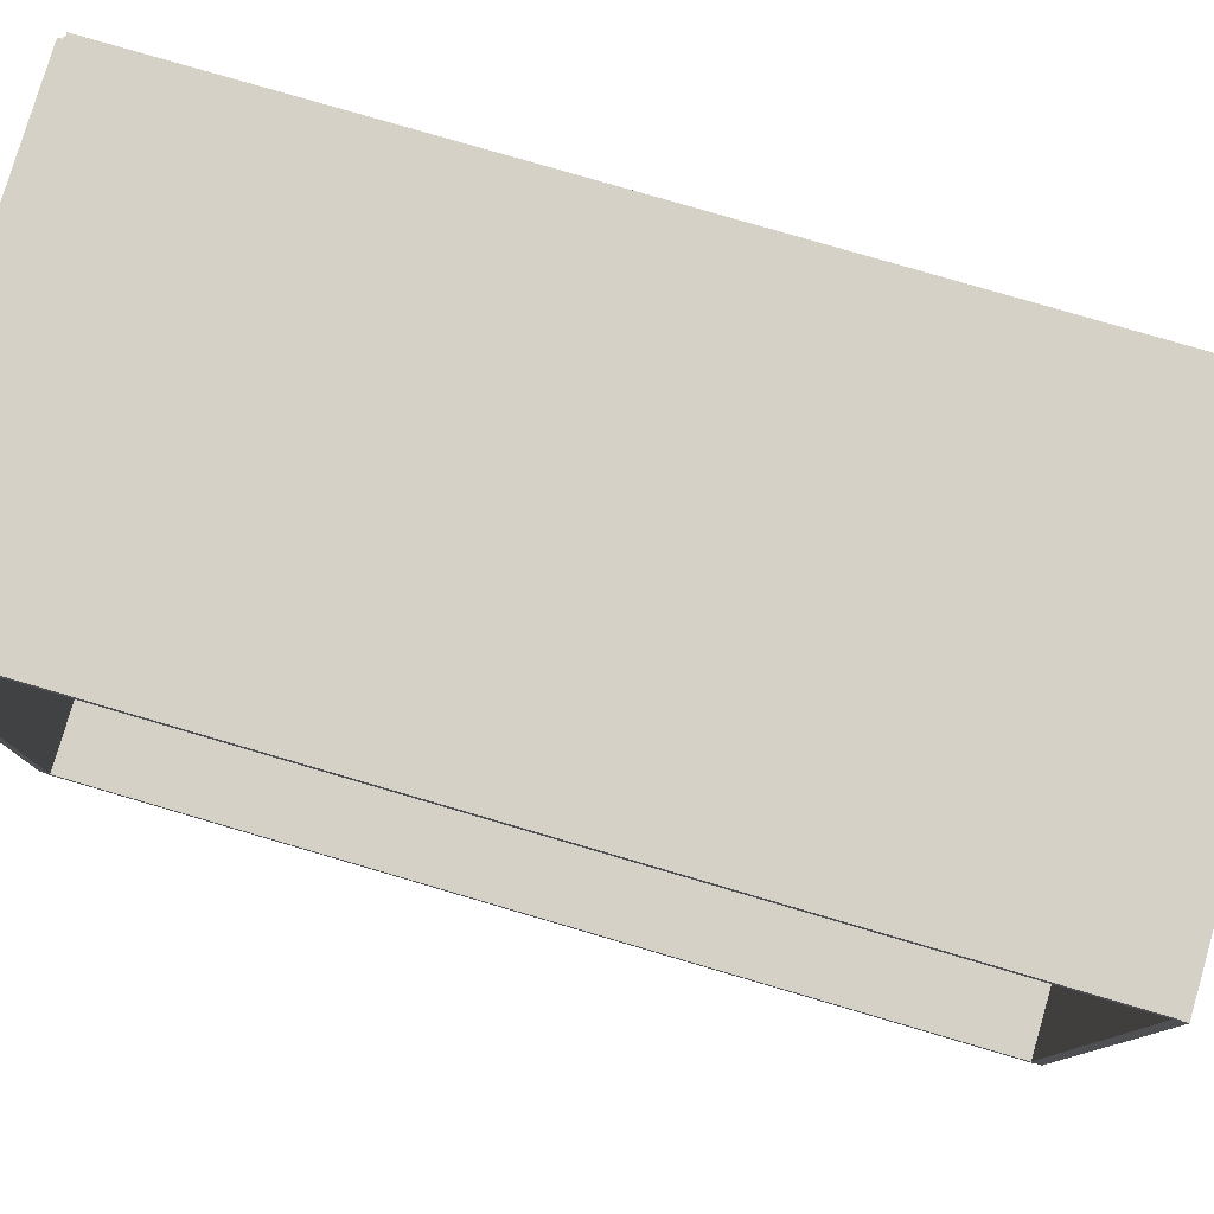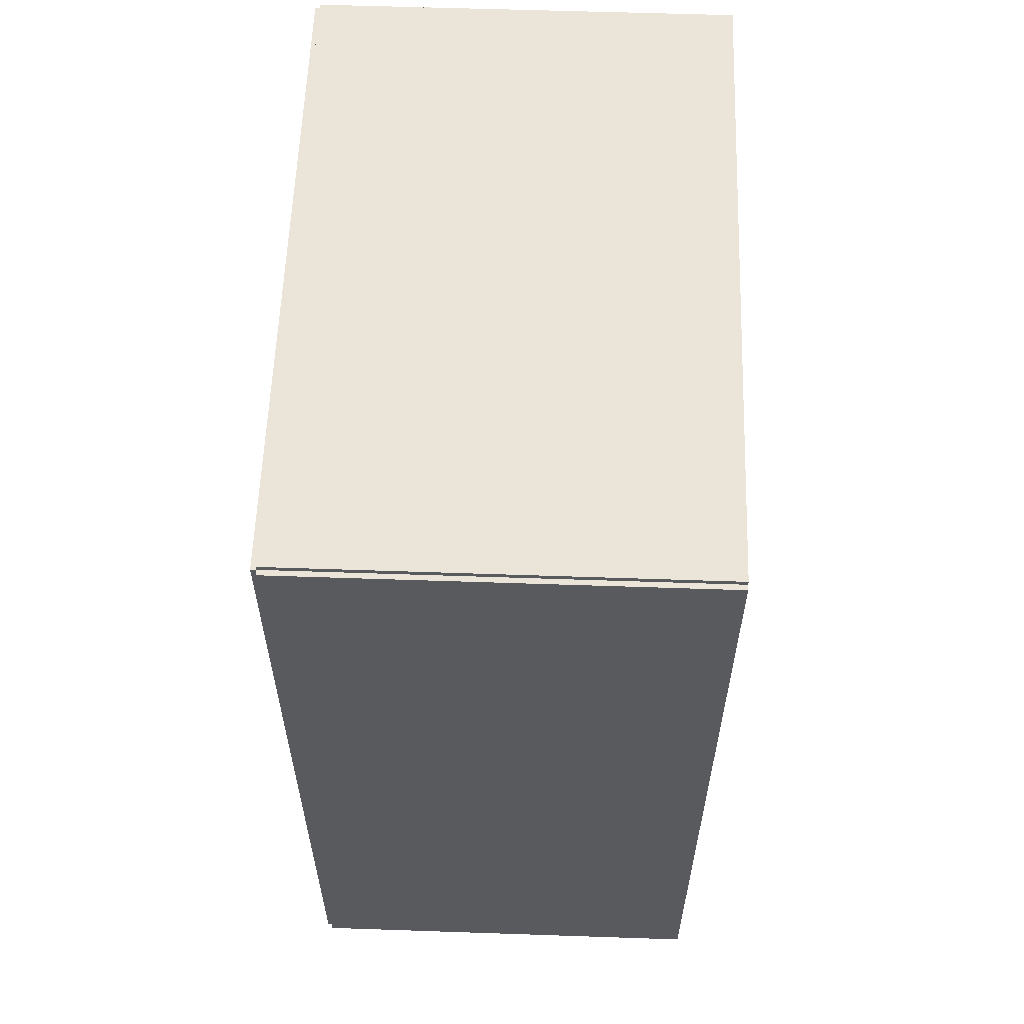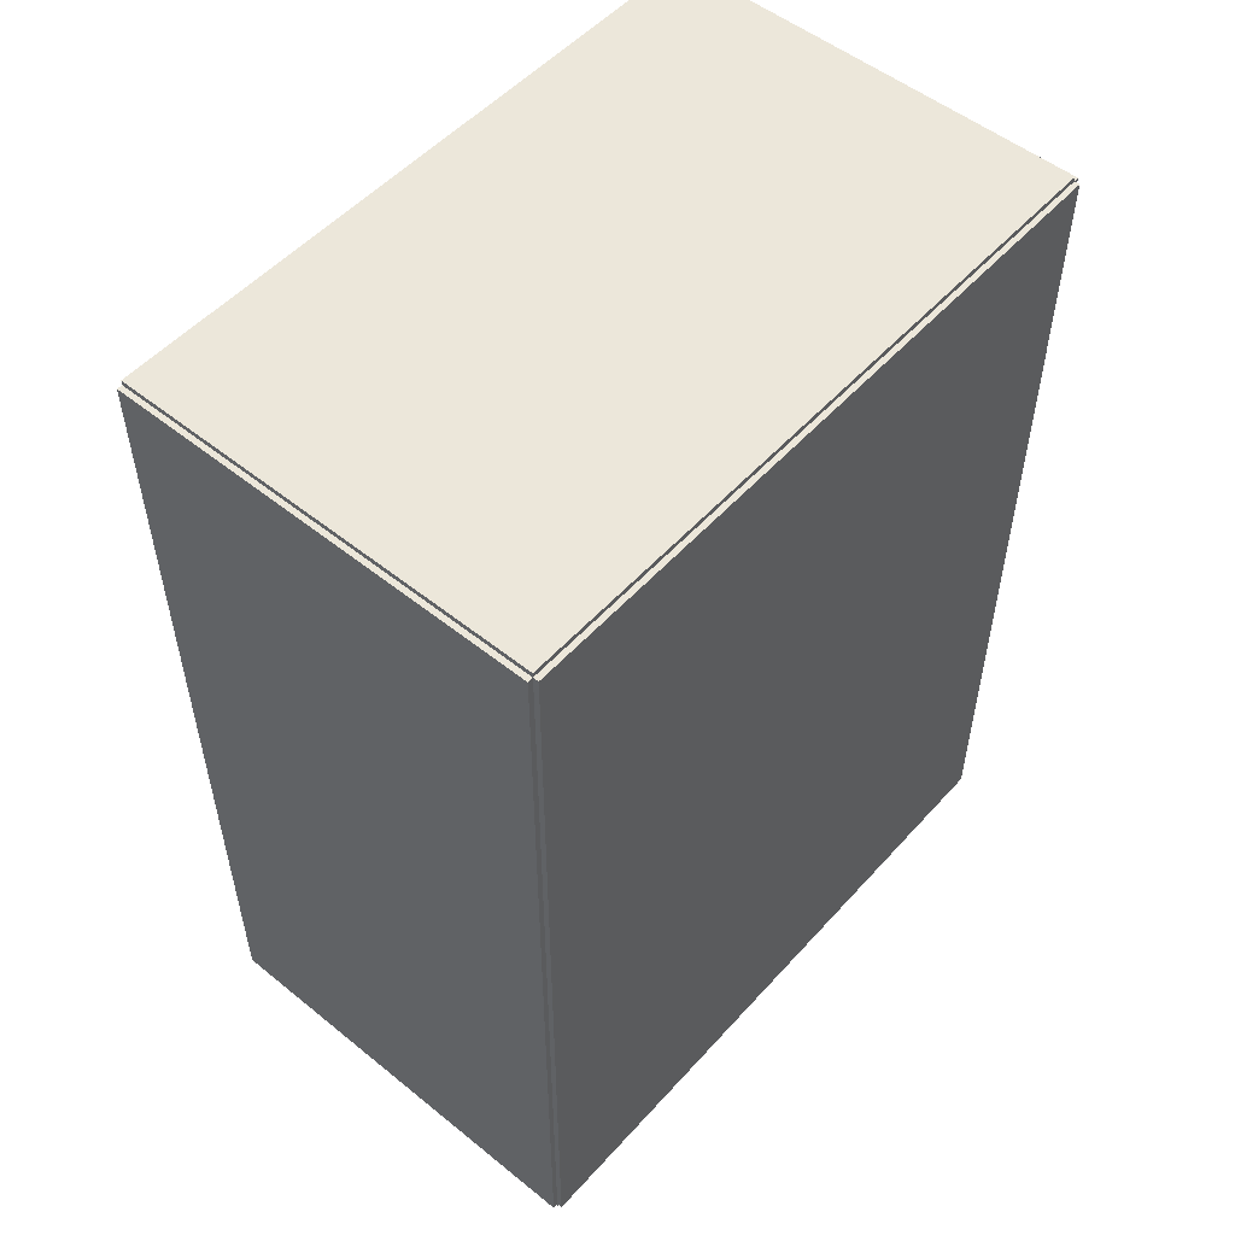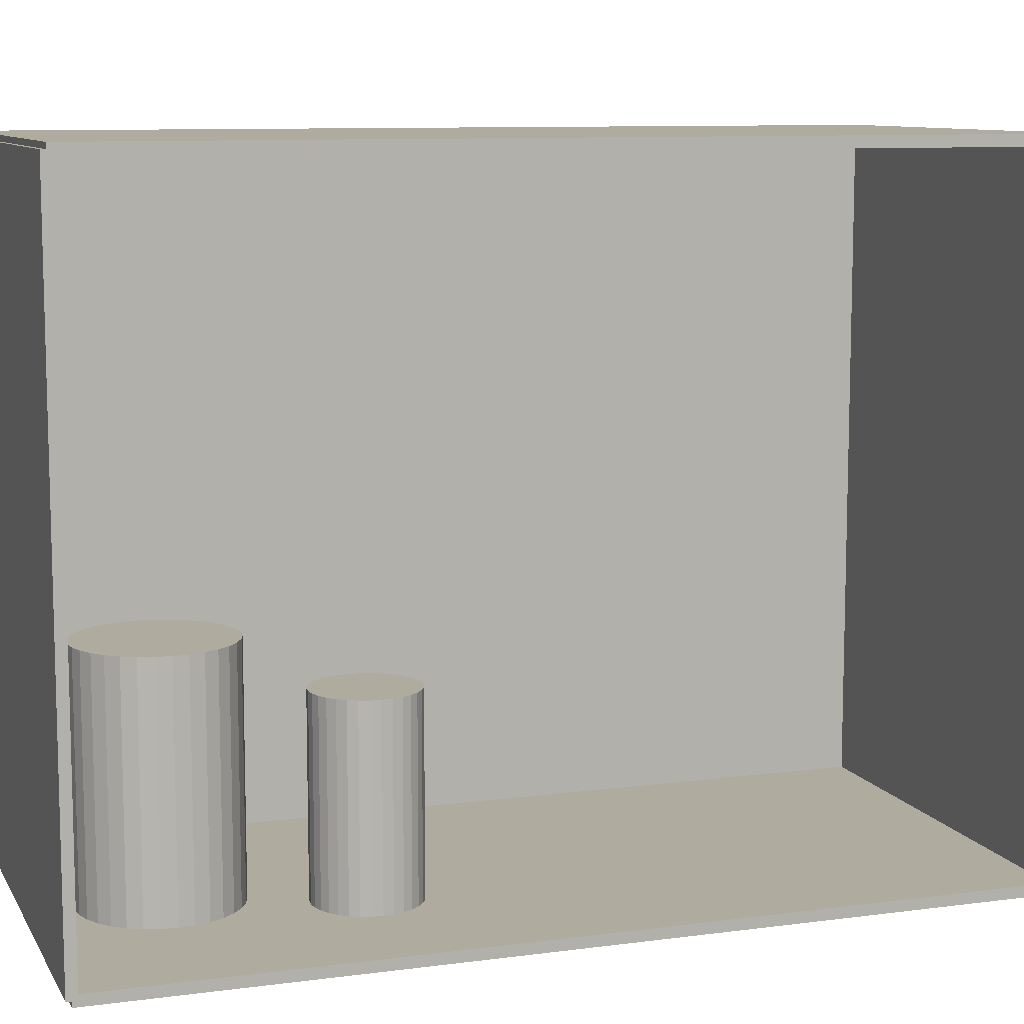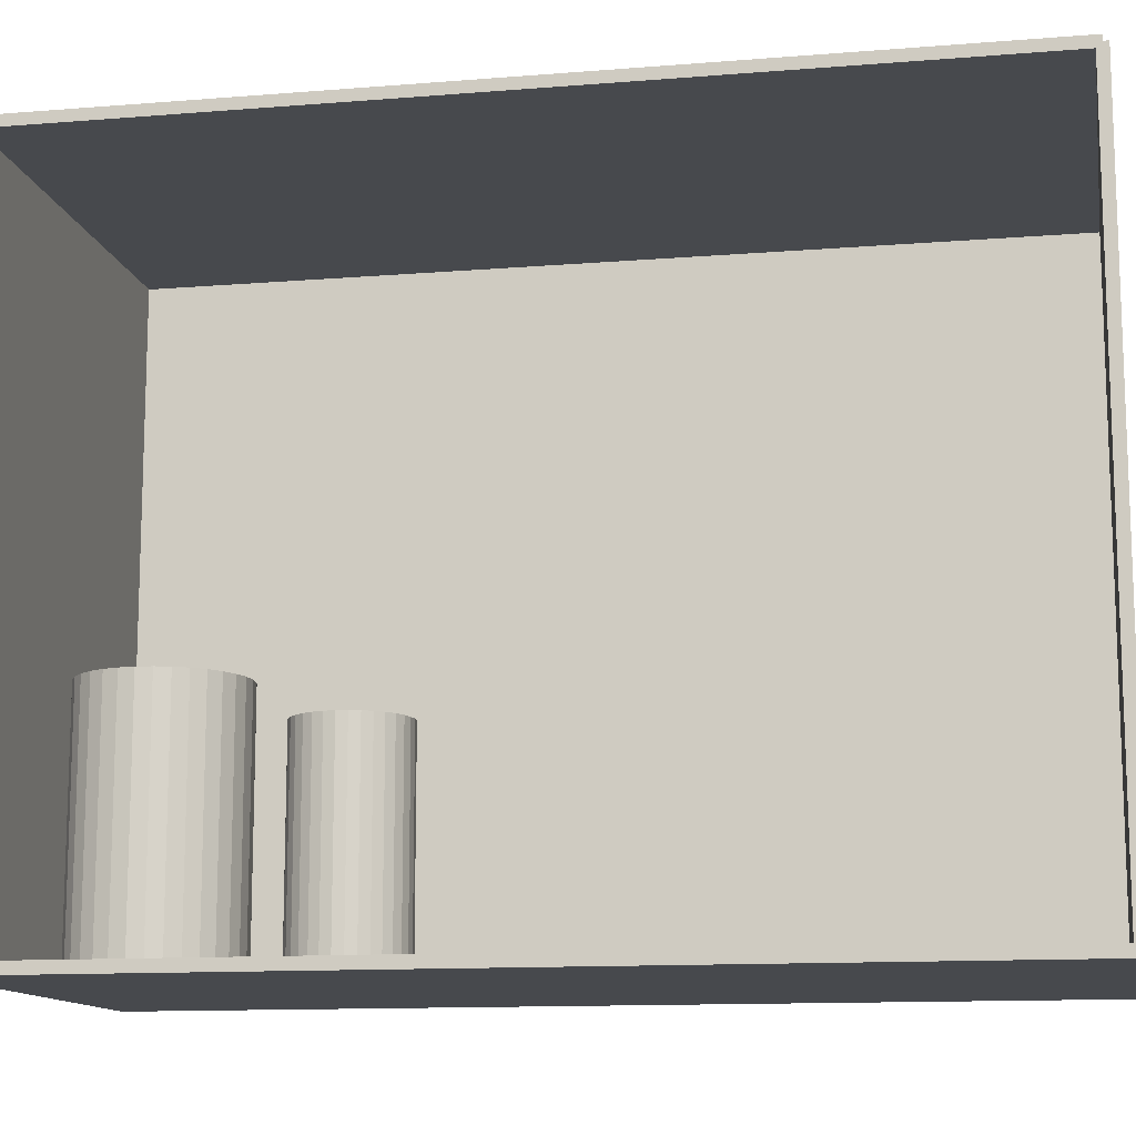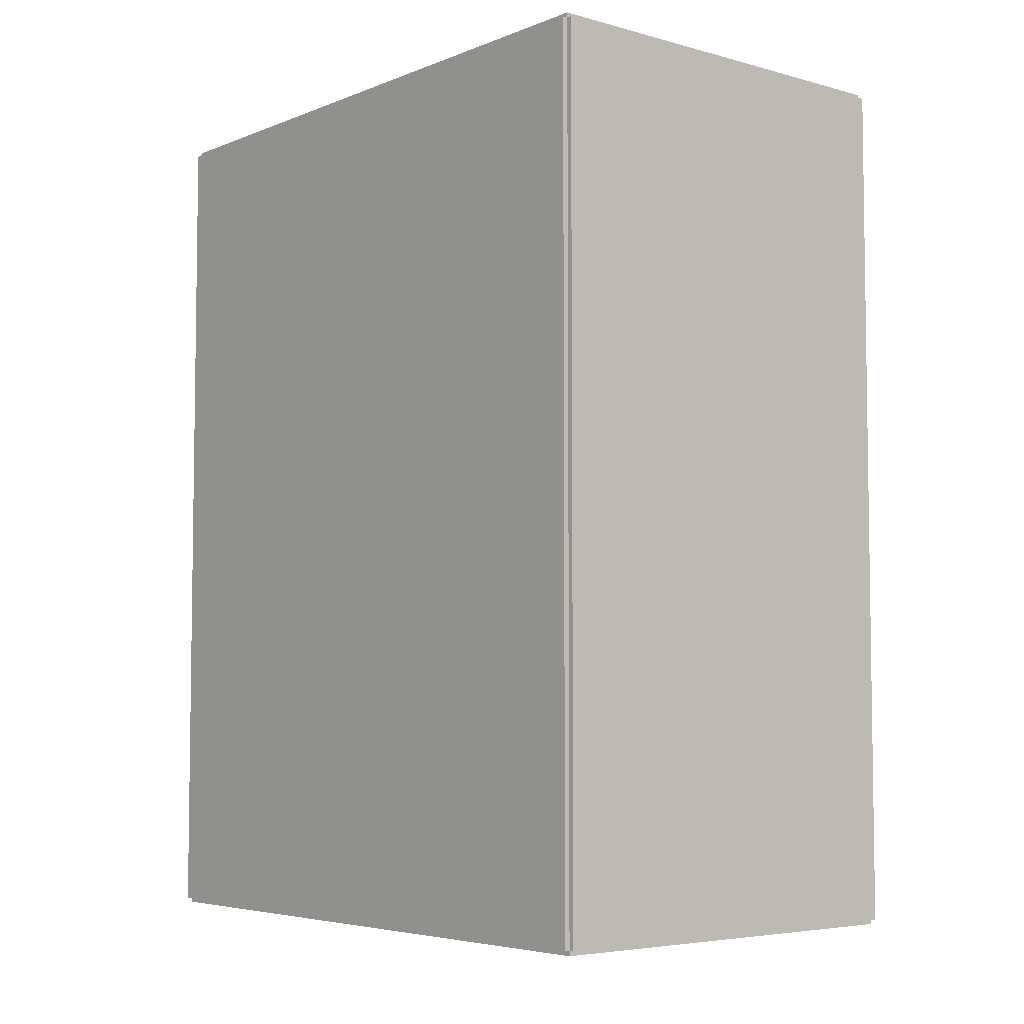
<metadata>
{"format":"obj","ext":"obj","renderer":"f3d","projection":"perspective","resolution":1024,"background":"white","views":[{"elev":79.2,"azim":106.3,"up":"+Z"},{"elev":58.8,"azim":2.0,"up":"+Y"},{"elev":52.7,"azim":-139.2,"up":"+Y"},{"elev":9.6,"azim":71.0,"up":"+Z"},{"elev":-12.4,"azim":100.7,"up":"+Z"},{"elev":-5.2,"azim":-39.9,"up":"+Y"}]}
</metadata>
<code>
v -0.08955 -0.1863 -0.002273
v -0.08955 -0.1863 0.002273
v -0.08955 0.1863 -0.002273
v -0.08955 0.1863 0.002273
v 0.08955 -0.1863 -0.002273
v 0.08955 -0.1863 0.002273
v 0.08955 0.1863 -0.002273
v 0.08955 0.1863 0.002273
v -0.08727 -0.1863 0
v -0.09182 -0.1863 0
v -0.08727 0.1863 0
v -0.09182 0.1863 0
v -0.08727 -0.1863 0.2812
v -0.09182 -0.1863 0.2812
v -0.08727 0.1863 0.2812
v -0.09182 0.1863 0.2812
v -0.08955 0.1841 0.2812
v -0.08955 0.1884 0.2812
v -0.08955 0.1841 0
v -0.08955 0.1884 0
v 0.08955 0.1841 0.2812
v 0.08955 0.1884 0.2812
v 0.08955 0.1841 0
v 0.08955 0.1884 0
v -0.08955 -0.1841 0
v -0.08955 -0.1884 0
v -0.08955 -0.1841 0.2812
v -0.08955 -0.1884 0.2812
v 0.08955 -0.1841 0
v 0.08955 -0.1884 0
v 0.08955 -0.1841 0.2812
v 0.08955 -0.1884 0.2812
v -0.08955 -0.1863 0.279
v -0.08955 -0.1863 0.2835
v -0.08955 0.1863 0.279
v -0.08955 0.1863 0.2835
v 0.08955 -0.1863 0.279
v 0.08955 -0.1863 0.2835
v 0.08955 0.1863 0.279
v 0.08955 0.1863 0.2835
v 0.008237 -0.1399 0.004546
v 0.0399 -0.1399 0.004546
v 0.0399 -0.1399 0.1037
v 0.008237 -0.1399 0.1037
v 0.03929 -0.1337 0.004546
v 0.03929 -0.1337 0.1037
v 0.03749 -0.1278 0.004546
v 0.03749 -0.1278 0.1037
v 0.03456 -0.1223 0.004546
v 0.03456 -0.1223 0.1037
v 0.03063 -0.1175 0.004546
v 0.03063 -0.1175 0.1037
v 0.02583 -0.1136 0.004546
v 0.02583 -0.1136 0.1037
v 0.02035 -0.1106 0.004546
v 0.02035 -0.1106 0.1037
v 0.01441 -0.1088 0.004546
v 0.01441 -0.1088 0.1037
v 0.008237 -0.1082 0.004546
v 0.008237 -0.1082 0.1037
v 0.00206 -0.1088 0.004546
v 0.00206 -0.1088 0.1037
v -0.00388 -0.1106 0.004546
v -0.00388 -0.1106 0.1037
v -0.009354 -0.1136 0.004546
v -0.009354 -0.1136 0.1037
v -0.01415 -0.1175 0.004546
v -0.01415 -0.1175 0.1037
v -0.01809 -0.1223 0.004546
v -0.01809 -0.1223 0.1037
v -0.02102 -0.1278 0.004546
v -0.02102 -0.1278 0.1037
v -0.02282 -0.1337 0.004546
v -0.02282 -0.1337 0.1037
v -0.02343 -0.1399 0.004546
v -0.02343 -0.1399 0.1037
v -0.02282 -0.1461 0.004546
v -0.02282 -0.1461 0.1037
v -0.02102 -0.152 0.004546
v -0.02102 -0.152 0.1037
v -0.01809 -0.1575 0.004546
v -0.01809 -0.1575 0.1037
v -0.01415 -0.1623 0.004546
v -0.01415 -0.1623 0.1037
v -0.009354 -0.1662 0.004546
v -0.009354 -0.1662 0.1037
v -0.00388 -0.1692 0.004546
v -0.00388 -0.1692 0.1037
v 0.00206 -0.171 0.004546
v 0.00206 -0.171 0.1037
v 0.008237 -0.1716 0.004546
v 0.008237 -0.1716 0.1037
v 0.01441 -0.171 0.004546
v 0.01441 -0.171 0.1037
v 0.02035 -0.1692 0.004546
v 0.02035 -0.1692 0.1037
v 0.02583 -0.1662 0.004546
v 0.02583 -0.1662 0.1037
v 0.03063 -0.1623 0.004546
v 0.03063 -0.1623 0.1037
v 0.03456 -0.1575 0.004546
v 0.03456 -0.1575 0.1037
v 0.03749 -0.152 0.004546
v 0.03749 -0.152 0.1037
v 0.03929 -0.1461 0.004546
v 0.03929 -0.1461 0.1037
v 0.02963 -0.0671 0.004546
v 0.0511 -0.0671 0.004546
v 0.0511 -0.0671 0.08476
v 0.02963 -0.0671 0.08476
v 0.05069 -0.06291 0.004546
v 0.05069 -0.06291 0.08476
v 0.04947 -0.05889 0.004546
v 0.04947 -0.05889 0.08476
v 0.04748 -0.05517 0.004546
v 0.04748 -0.05517 0.08476
v 0.04481 -0.05192 0.004546
v 0.04481 -0.05192 0.08476
v 0.04156 -0.04925 0.004546
v 0.04156 -0.04925 0.08476
v 0.03785 -0.04727 0.004546
v 0.03785 -0.04727 0.08476
v 0.03382 -0.04604 0.004546
v 0.03382 -0.04604 0.08476
v 0.02963 -0.04563 0.004546
v 0.02963 -0.04563 0.08476
v 0.02544 -0.04604 0.004546
v 0.02544 -0.04604 0.08476
v 0.02141 -0.04727 0.004546
v 0.02141 -0.04727 0.08476
v 0.0177 -0.04925 0.004546
v 0.0177 -0.04925 0.08476
v 0.01445 -0.05192 0.004546
v 0.01445 -0.05192 0.08476
v 0.01178 -0.05517 0.004546
v 0.01178 -0.05517 0.08476
v 0.009791 -0.05889 0.004546
v 0.009791 -0.05889 0.08476
v 0.008569 -0.06291 0.004546
v 0.008569 -0.06291 0.08476
v 0.008156 -0.0671 0.004546
v 0.008156 -0.0671 0.08476
v 0.008569 -0.07129 0.004546
v 0.008569 -0.07129 0.08476
v 0.009791 -0.07532 0.004546
v 0.009791 -0.07532 0.08476
v 0.01178 -0.07903 0.004546
v 0.01178 -0.07903 0.08476
v 0.01445 -0.08229 0.004546
v 0.01445 -0.08229 0.08476
v 0.0177 -0.08496 0.004546
v 0.0177 -0.08496 0.08476
v 0.02141 -0.08694 0.004546
v 0.02141 -0.08694 0.08476
v 0.02544 -0.08816 0.004546
v 0.02544 -0.08816 0.08476
v 0.02963 -0.08858 0.004546
v 0.02963 -0.08858 0.08476
v 0.03382 -0.08816 0.004546
v 0.03382 -0.08816 0.08476
v 0.03785 -0.08694 0.004546
v 0.03785 -0.08694 0.08476
v 0.04156 -0.08496 0.004546
v 0.04156 -0.08496 0.08476
v 0.04481 -0.08229 0.004546
v 0.04481 -0.08229 0.08476
v 0.04748 -0.07903 0.004546
v 0.04748 -0.07903 0.08476
v 0.04947 -0.07532 0.004546
v 0.04947 -0.07532 0.08476
v 0.05069 -0.07129 0.004546
v 0.05069 -0.07129 0.08476
f 2 4 1
f 5 2 1
f 1 4 3
f 3 5 1
f 2 8 4
f 6 2 5
f 6 8 2
f 4 8 3
f 7 5 3
f 3 8 7
f 7 6 5
f 8 6 7
f 10 12 9
f 13 10 9
f 9 12 11
f 11 13 9
f 10 16 12
f 14 10 13
f 14 16 10
f 12 16 11
f 15 13 11
f 11 16 15
f 15 14 13
f 16 14 15
f 18 20 17
f 21 18 17
f 17 20 19
f 19 21 17
f 18 24 20
f 22 18 21
f 22 24 18
f 20 24 19
f 23 21 19
f 19 24 23
f 23 22 21
f 24 22 23
f 26 28 25
f 29 26 25
f 25 28 27
f 27 29 25
f 26 32 28
f 30 26 29
f 30 32 26
f 28 32 27
f 31 29 27
f 27 32 31
f 31 30 29
f 32 30 31
f 34 36 33
f 37 34 33
f 33 36 35
f 35 37 33
f 34 40 36
f 38 34 37
f 38 40 34
f 36 40 35
f 39 37 35
f 35 40 39
f 39 38 37
f 40 38 39
f 42 41 45
f 42 45 43
f 43 45 46
f 43 46 44
f 45 41 47
f 45 47 46
f 46 47 48
f 46 48 44
f 47 41 49
f 47 49 48
f 48 49 50
f 48 50 44
f 49 41 51
f 49 51 50
f 50 51 52
f 50 52 44
f 51 41 53
f 51 53 52
f 52 53 54
f 52 54 44
f 53 41 55
f 53 55 54
f 54 55 56
f 54 56 44
f 55 41 57
f 55 57 56
f 56 57 58
f 56 58 44
f 57 41 59
f 57 59 58
f 58 59 60
f 58 60 44
f 59 41 61
f 59 61 60
f 60 61 62
f 60 62 44
f 61 41 63
f 61 63 62
f 62 63 64
f 62 64 44
f 63 41 65
f 63 65 64
f 64 65 66
f 64 66 44
f 65 41 67
f 65 67 66
f 66 67 68
f 66 68 44
f 67 41 69
f 67 69 68
f 68 69 70
f 68 70 44
f 69 41 71
f 69 71 70
f 70 71 72
f 70 72 44
f 71 41 73
f 71 73 72
f 72 73 74
f 72 74 44
f 73 41 75
f 73 75 74
f 74 75 76
f 74 76 44
f 75 41 77
f 75 77 76
f 76 77 78
f 76 78 44
f 77 41 79
f 77 79 78
f 78 79 80
f 78 80 44
f 79 41 81
f 79 81 80
f 80 81 82
f 80 82 44
f 81 41 83
f 81 83 82
f 82 83 84
f 82 84 44
f 83 41 85
f 83 85 84
f 84 85 86
f 84 86 44
f 85 41 87
f 85 87 86
f 86 87 88
f 86 88 44
f 87 41 89
f 87 89 88
f 88 89 90
f 88 90 44
f 89 41 91
f 89 91 90
f 90 91 92
f 90 92 44
f 91 41 93
f 91 93 92
f 92 93 94
f 92 94 44
f 93 41 95
f 93 95 94
f 94 95 96
f 94 96 44
f 95 41 97
f 95 97 96
f 96 97 98
f 96 98 44
f 97 41 99
f 97 99 98
f 98 99 100
f 98 100 44
f 99 41 101
f 99 101 100
f 100 101 102
f 100 102 44
f 101 41 103
f 101 103 102
f 102 103 104
f 102 104 44
f 103 41 105
f 103 105 104
f 104 105 106
f 104 106 44
f 105 41 42
f 105 42 106
f 106 42 43
f 106 43 44
f 108 107 111
f 108 111 109
f 109 111 112
f 109 112 110
f 111 107 113
f 111 113 112
f 112 113 114
f 112 114 110
f 113 107 115
f 113 115 114
f 114 115 116
f 114 116 110
f 115 107 117
f 115 117 116
f 116 117 118
f 116 118 110
f 117 107 119
f 117 119 118
f 118 119 120
f 118 120 110
f 119 107 121
f 119 121 120
f 120 121 122
f 120 122 110
f 121 107 123
f 121 123 122
f 122 123 124
f 122 124 110
f 123 107 125
f 123 125 124
f 124 125 126
f 124 126 110
f 125 107 127
f 125 127 126
f 126 127 128
f 126 128 110
f 127 107 129
f 127 129 128
f 128 129 130
f 128 130 110
f 129 107 131
f 129 131 130
f 130 131 132
f 130 132 110
f 131 107 133
f 131 133 132
f 132 133 134
f 132 134 110
f 133 107 135
f 133 135 134
f 134 135 136
f 134 136 110
f 135 107 137
f 135 137 136
f 136 137 138
f 136 138 110
f 137 107 139
f 137 139 138
f 138 139 140
f 138 140 110
f 139 107 141
f 139 141 140
f 140 141 142
f 140 142 110
f 141 107 143
f 141 143 142
f 142 143 144
f 142 144 110
f 143 107 145
f 143 145 144
f 144 145 146
f 144 146 110
f 145 107 147
f 145 147 146
f 146 147 148
f 146 148 110
f 147 107 149
f 147 149 148
f 148 149 150
f 148 150 110
f 149 107 151
f 149 151 150
f 150 151 152
f 150 152 110
f 151 107 153
f 151 153 152
f 152 153 154
f 152 154 110
f 153 107 155
f 153 155 154
f 154 155 156
f 154 156 110
f 155 107 157
f 155 157 156
f 156 157 158
f 156 158 110
f 157 107 159
f 157 159 158
f 158 159 160
f 158 160 110
f 159 107 161
f 159 161 160
f 160 161 162
f 160 162 110
f 161 107 163
f 161 163 162
f 162 163 164
f 162 164 110
f 163 107 165
f 163 165 164
f 164 165 166
f 164 166 110
f 165 107 167
f 165 167 166
f 166 167 168
f 166 168 110
f 167 107 169
f 167 169 168
f 168 169 170
f 168 170 110
f 169 107 171
f 169 171 170
f 170 171 172
f 170 172 110
f 171 107 108
f 171 108 172
f 172 108 109
f 172 109 110

</code>
